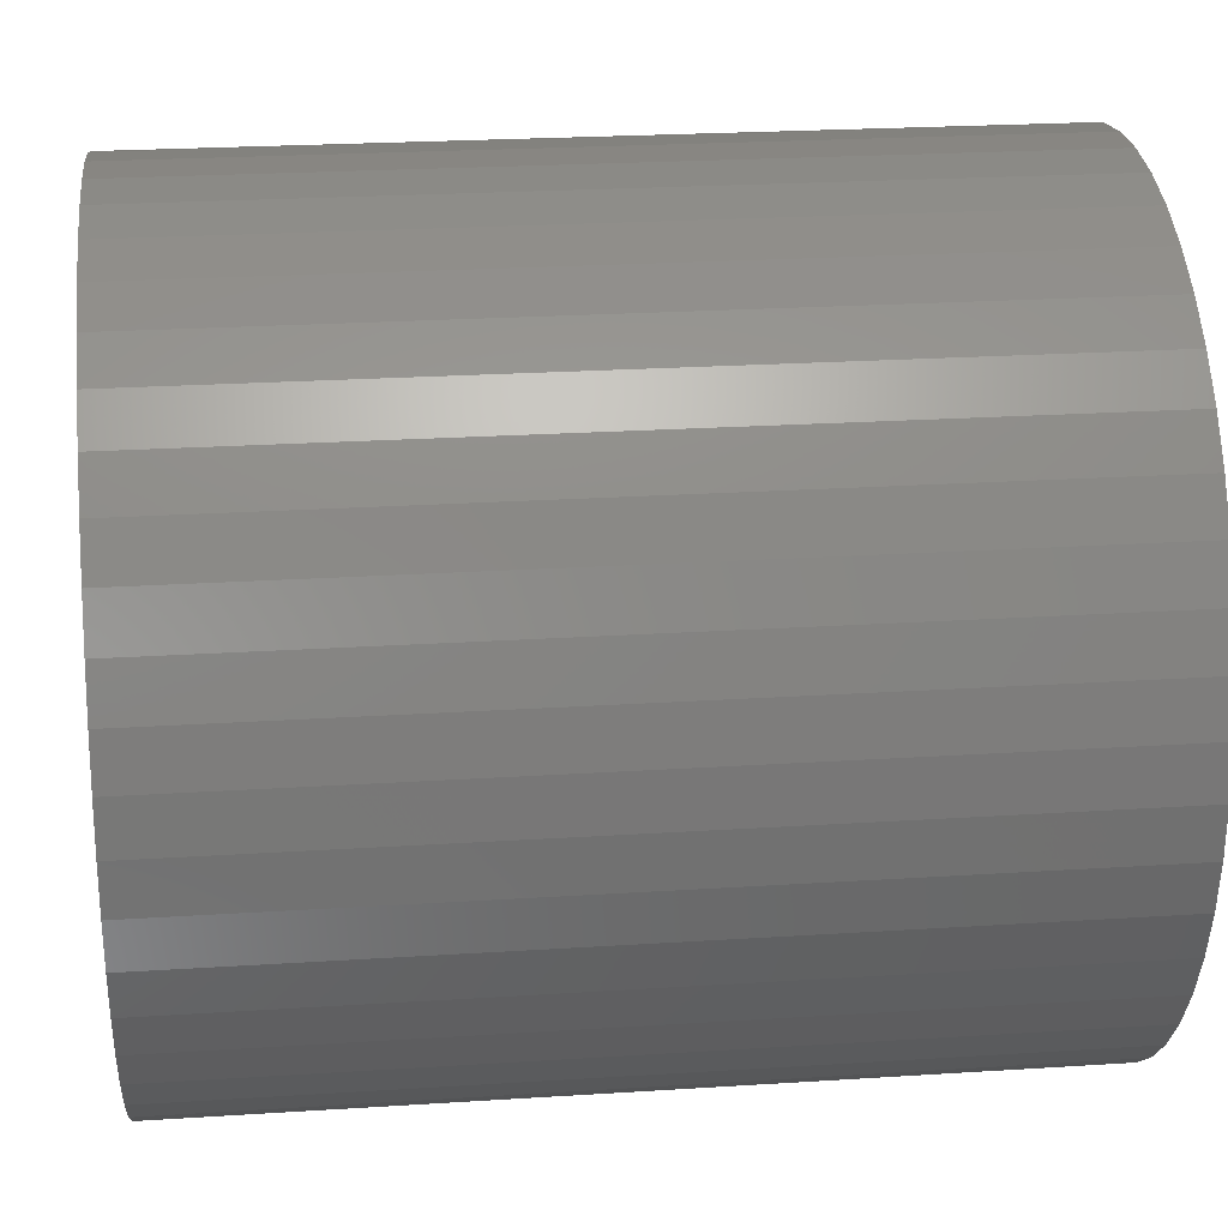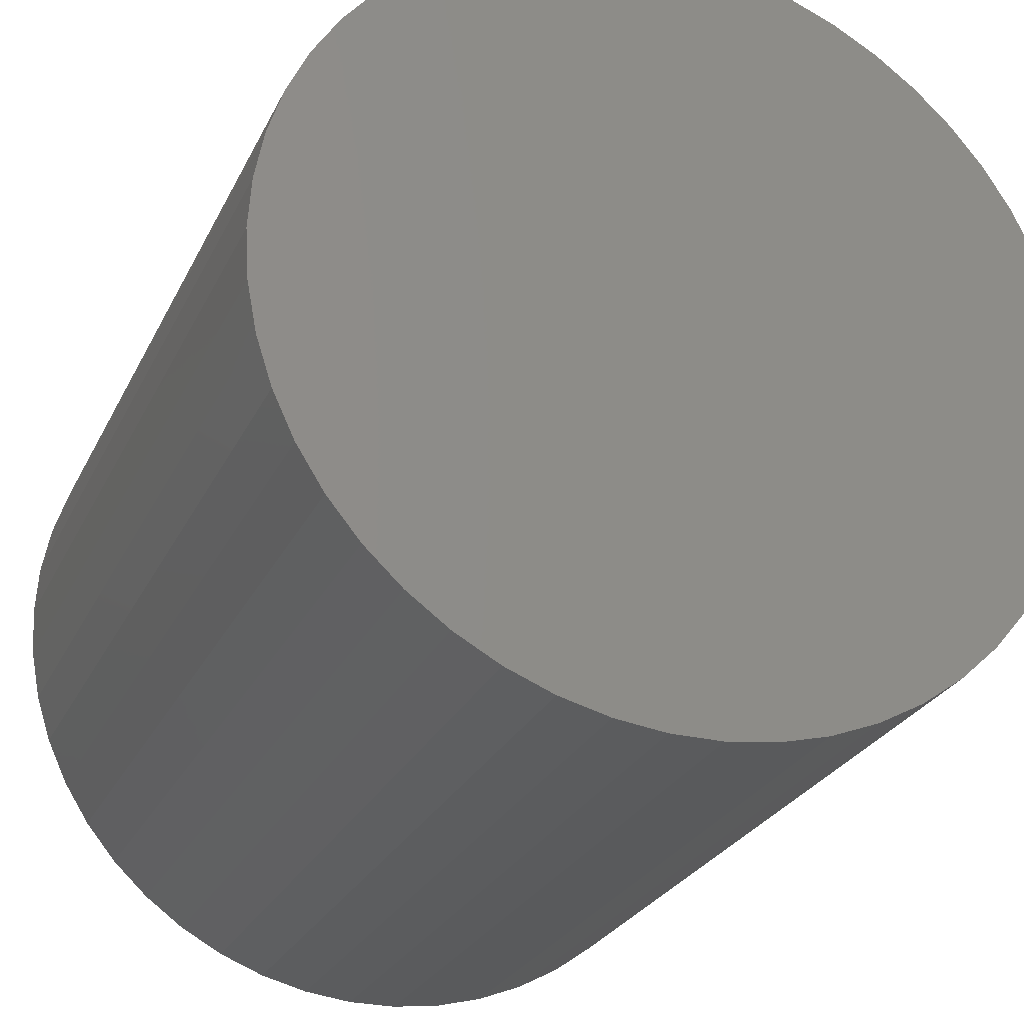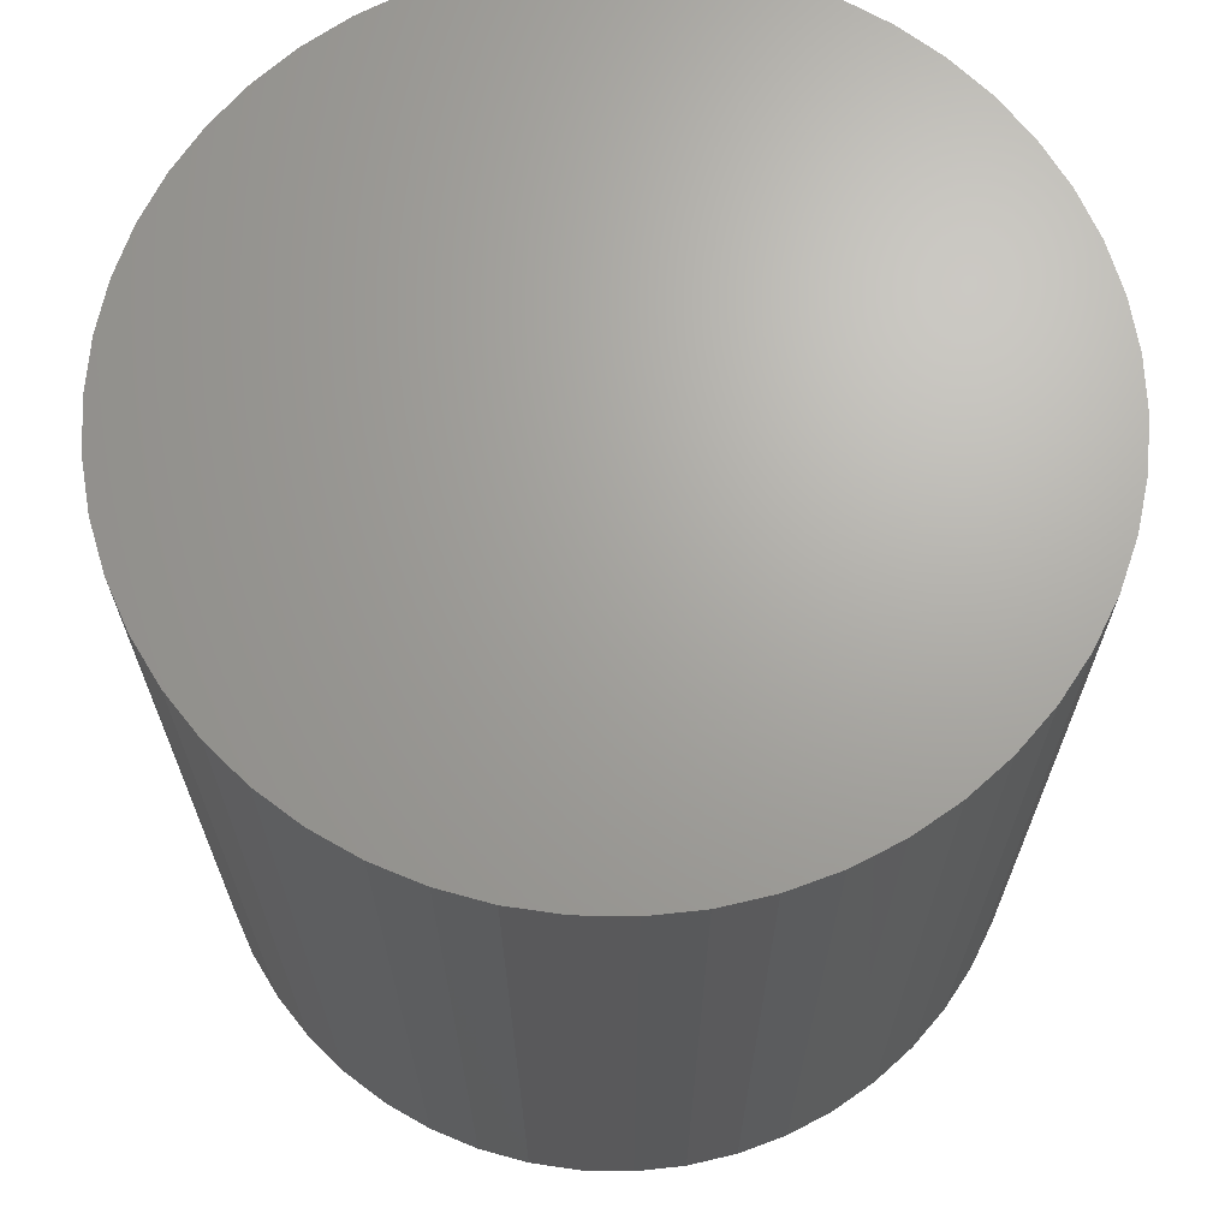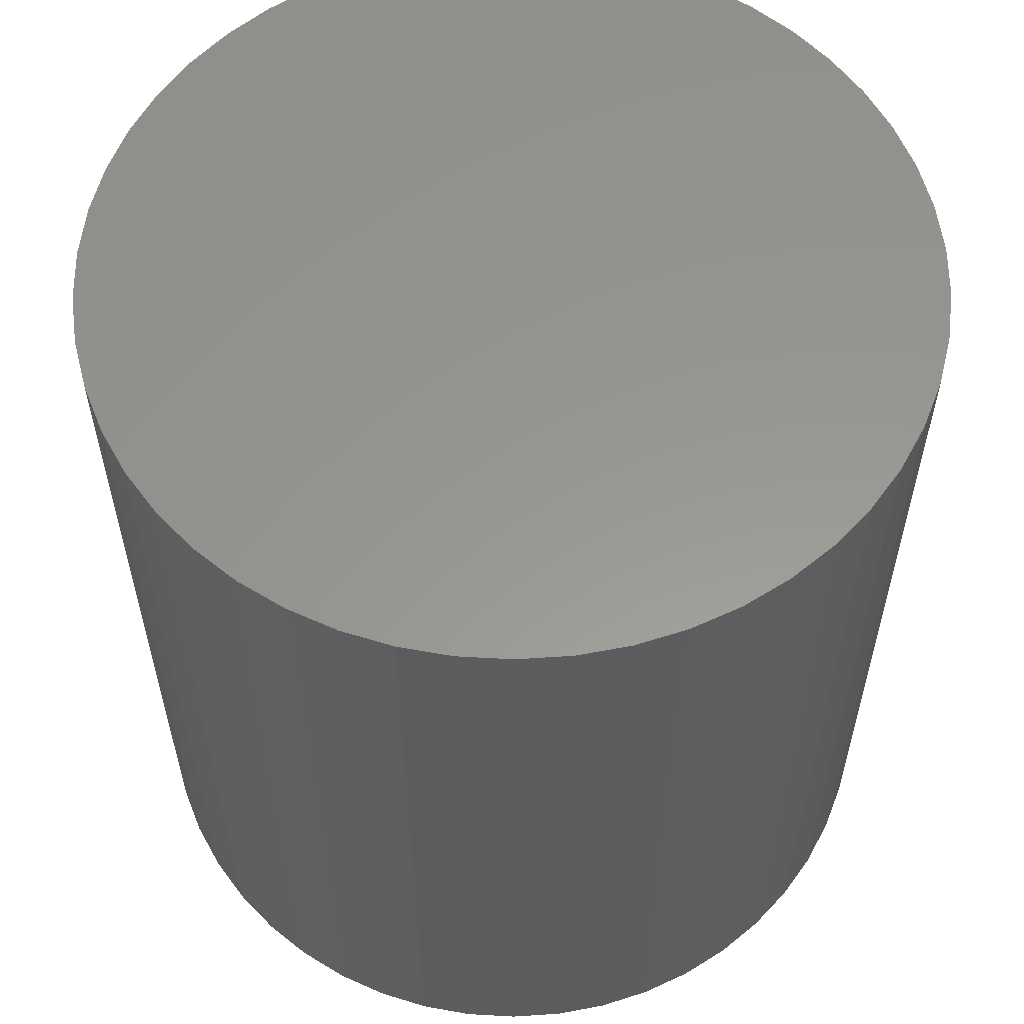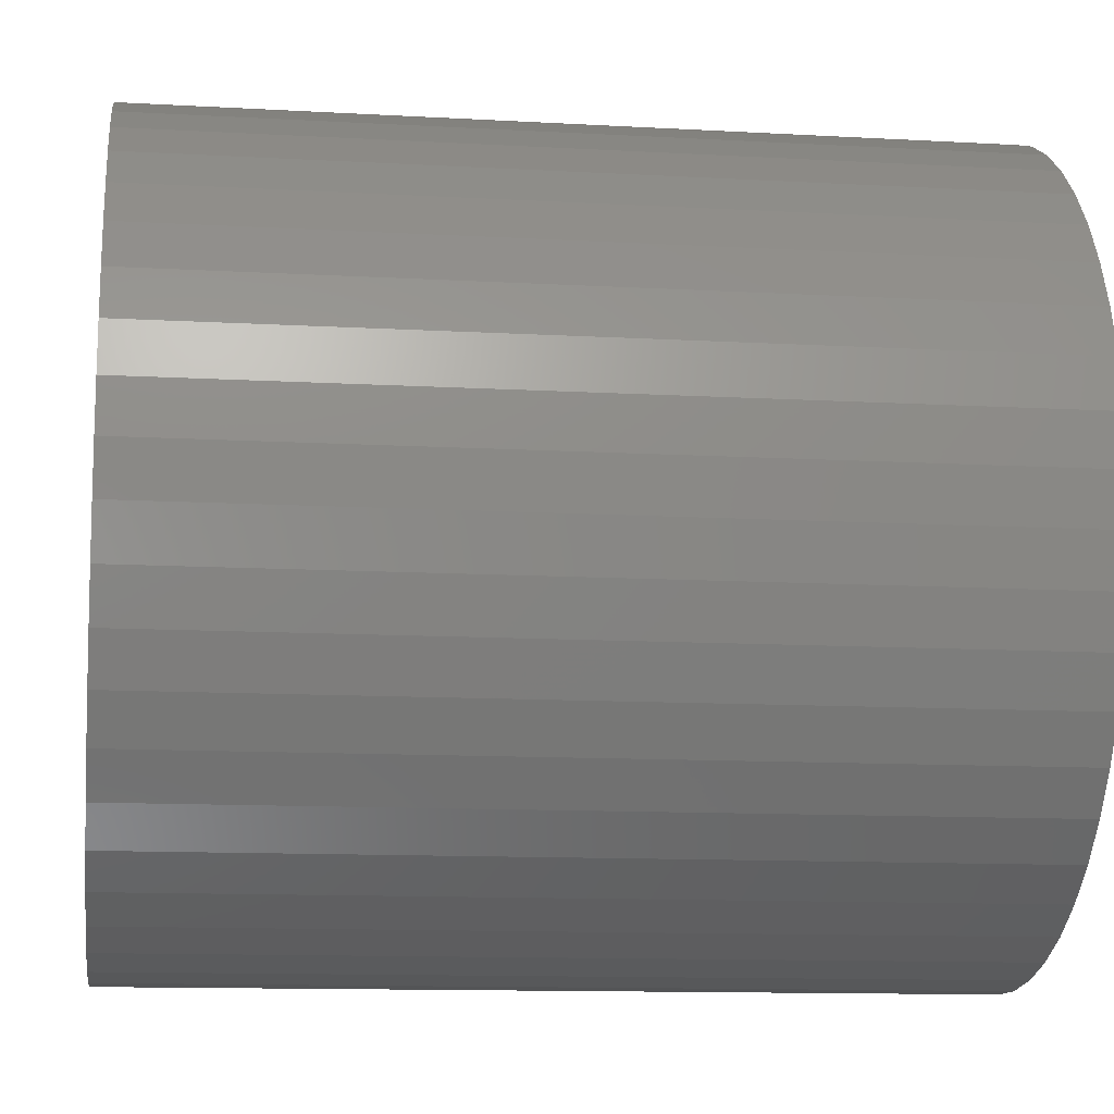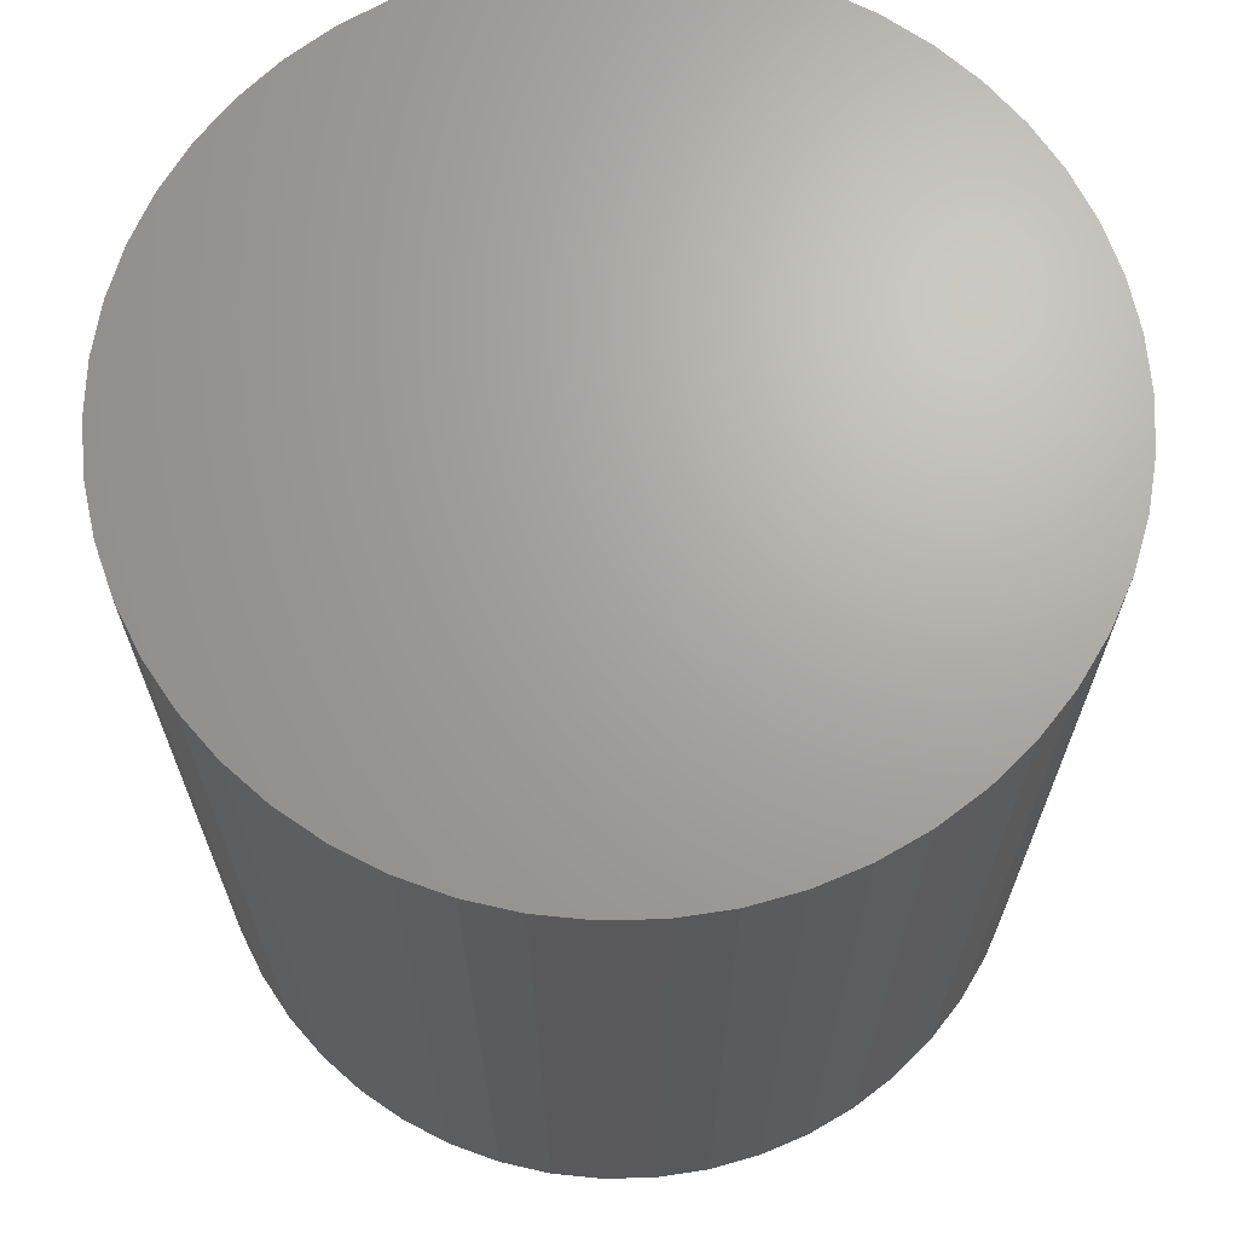
<metadata>
{"format":"stl","ext":"stl","renderer":"f3d","projection":"perspective","resolution":1024,"background":"white","views":[{"elev":23.7,"azim":-96.2,"up":"+Y"},{"elev":-26.4,"azim":158.8,"up":"+Y"},{"elev":67.7,"azim":130.7,"up":"+Z"},{"elev":58.5,"azim":-25.5,"up":"+Z"},{"elev":-12.1,"azim":-97.6,"up":"+Y"},{"elev":67.6,"azim":-80.7,"up":"+Z"}]}
</metadata>
<code>
# stl→obj: 100 verts, 196 faces
v 3.35 0 3.5
v 3.324 0.4199 -3.5
v 3.324 0.4199 3.5
v 3.35 0 -3.5
v 3.324 -0.4199 -3.5
v 3.245 -0.8331 -3.5
v 3.245 0.8331 -3.5
v 3.115 -1.233 -3.5
v 3.115 1.233 -3.5
v 2.936 -1.614 -3.5
v 2.936 1.614 -3.5
v 2.71 -1.969 -3.5
v 2.71 1.969 -3.5
v 2.442 -2.293 -3.5
v 2.442 2.293 -3.5
v 2.135 -2.581 -3.5
v 2.135 2.581 -3.5
v 1.795 -2.829 -3.5
v 1.795 2.829 -3.5
v 1.426 -3.031 -3.5
v 1.426 3.031 -3.5
v 1.035 -3.186 -3.5
v 1.035 3.186 -3.5
v 0.6277 -3.291 -3.5
v 0.6277 3.291 -3.5
v 0.2103 -3.343 -3.5
v 0.2103 3.343 -3.5
v -0.2103 -3.343 -3.5
v -0.2103 3.343 -3.5
v -0.6277 -3.291 -3.5
v -0.6277 3.291 -3.5
v -1.035 -3.186 -3.5
v -1.035 3.186 -3.5
v -1.426 -3.031 -3.5
v -1.426 3.031 -3.5
v -1.795 -2.829 -3.5
v -1.795 2.829 -3.5
v -2.135 -2.581 -3.5
v -2.135 2.581 -3.5
v -2.442 -2.293 -3.5
v -2.442 2.293 -3.5
v -2.71 -1.969 -3.5
v -2.71 1.969 -3.5
v -2.936 -1.614 -3.5
v -2.936 1.614 -3.5
v -3.115 -1.233 -3.5
v -3.115 1.233 -3.5
v -3.245 -0.8331 -3.5
v -3.245 0.8331 -3.5
v -3.324 -0.4199 -3.5
v -3.324 0.4199 -3.5
v -3.35 0 -3.5
v 2.936 1.614 3.5
v 2.71 1.969 3.5
v 1.035 3.186 3.5
v 1.426 3.031 3.5
v -1.426 3.031 3.5
v -1.035 3.186 3.5
v 3.115 1.233 3.5
v 2.135 2.581 3.5
v 2.442 2.293 3.5
v -0.2103 3.343 3.5
v 0.2103 3.343 3.5
v 1.795 2.829 3.5
v -3.324 0.4199 3.5
v -3.35 0 3.5
v -0.6277 3.291 3.5
v 1.795 -2.829 3.5
v 1.426 -3.031 3.5
v 2.936 -1.614 3.5
v 3.115 -1.233 3.5
v 0.6277 -3.291 3.5
v 0.2103 -3.343 3.5
v 3.245 0.8331 3.5
v 3.324 -0.4199 3.5
v 3.245 -0.8331 3.5
v 2.71 -1.969 3.5
v 2.442 -2.293 3.5
v 2.135 -2.581 3.5
v 1.035 -3.186 3.5
v 0.6277 3.291 3.5
v -0.2103 -3.343 3.5
v -0.6277 -3.291 3.5
v -1.035 -3.186 3.5
v -1.426 -3.031 3.5
v -1.795 2.829 3.5
v -1.795 -2.829 3.5
v -2.135 2.581 3.5
v -2.135 -2.581 3.5
v -2.442 2.293 3.5
v -2.442 -2.293 3.5
v -2.71 1.969 3.5
v -2.71 -1.969 3.5
v -2.936 1.614 3.5
v -2.936 -1.614 3.5
v -3.115 1.233 3.5
v -3.115 -1.233 3.5
v -3.245 0.8331 3.5
v -3.245 -0.8331 3.5
v -3.324 -0.4199 3.5
f 1 2 3
f 2 1 4
f 5 2 4
f 6 2 5
f 6 7 2
f 8 7 6
f 8 9 7
f 10 9 8
f 10 11 9
f 12 11 10
f 12 13 11
f 14 13 12
f 14 15 13
f 16 15 14
f 16 17 15
f 18 17 16
f 18 19 17
f 20 19 18
f 20 21 19
f 22 21 20
f 22 23 21
f 24 23 22
f 24 25 23
f 26 25 24
f 26 27 25
f 28 27 26
f 28 29 27
f 30 29 28
f 30 31 29
f 32 31 30
f 32 33 31
f 34 33 32
f 34 35 33
f 36 35 34
f 36 37 35
f 38 37 36
f 38 39 37
f 40 39 38
f 40 41 39
f 42 41 40
f 42 43 41
f 44 43 42
f 44 45 43
f 46 45 44
f 46 47 45
f 48 47 46
f 48 49 47
f 50 49 48
f 50 51 49
f 51 50 52
f 53 13 54
f 13 53 11
f 21 55 56
f 55 21 23
f 33 57 58
f 57 33 35
f 59 11 53
f 11 59 9
f 15 60 61
f 60 15 17
f 27 62 63
f 62 27 29
f 17 64 60
f 64 17 19
f 52 65 51
f 65 52 66
f 31 58 67
f 58 31 33
f 20 68 69
f 68 20 18
f 70 8 71
f 8 70 10
f 26 72 73
f 72 26 24
f 3 7 74
f 7 3 2
f 74 9 59
f 9 74 7
f 54 15 61
f 15 54 13
f 3 75 1
f 74 75 3
f 74 76 75
f 59 76 74
f 59 71 76
f 53 71 59
f 53 70 71
f 54 70 53
f 54 77 70
f 61 77 54
f 61 78 77
f 60 78 61
f 60 79 78
f 64 79 60
f 64 68 79
f 56 68 64
f 56 69 68
f 55 69 56
f 55 80 69
f 81 80 55
f 81 72 80
f 63 72 81
f 63 73 72
f 62 73 63
f 62 82 73
f 67 82 62
f 67 83 82
f 58 83 67
f 58 84 83
f 57 84 58
f 57 85 84
f 86 85 57
f 86 87 85
f 88 87 86
f 88 89 87
f 90 89 88
f 90 91 89
f 92 91 90
f 92 93 91
f 94 93 92
f 94 95 93
f 96 95 94
f 96 97 95
f 98 97 96
f 98 99 97
f 65 99 98
f 65 100 99
f 100 65 66
f 23 81 55
f 81 23 25
f 49 96 47
f 96 49 98
f 47 94 45
f 94 47 96
f 45 92 43
f 92 45 94
f 43 90 41
f 90 43 92
f 29 67 62
f 67 29 31
f 39 90 88
f 90 39 41
f 35 86 57
f 86 35 37
f 75 4 1
f 4 75 5
f 71 6 76
f 6 71 8
f 50 66 52
f 66 50 100
f 44 97 46
f 97 44 95
f 28 73 82
f 73 28 26
f 22 69 80
f 69 22 20
f 25 63 81
f 63 25 27
f 19 56 64
f 56 19 21
f 51 98 49
f 98 51 65
f 37 88 86
f 88 37 39
f 76 5 75
f 5 76 6
f 30 82 83
f 82 30 28
f 42 95 44
f 95 42 93
f 46 99 48
f 99 46 97
f 48 100 50
f 100 48 99
f 18 79 68
f 79 18 16
f 16 78 79
f 78 16 14
f 77 10 70
f 10 77 12
f 24 80 72
f 80 24 22
f 38 87 89
f 87 38 36
f 34 84 85
f 84 34 32
f 36 85 87
f 85 36 34
f 32 83 84
f 83 32 30
f 40 89 91
f 89 40 38
f 78 12 77
f 12 78 14
f 40 93 42
f 93 40 91

</code>
